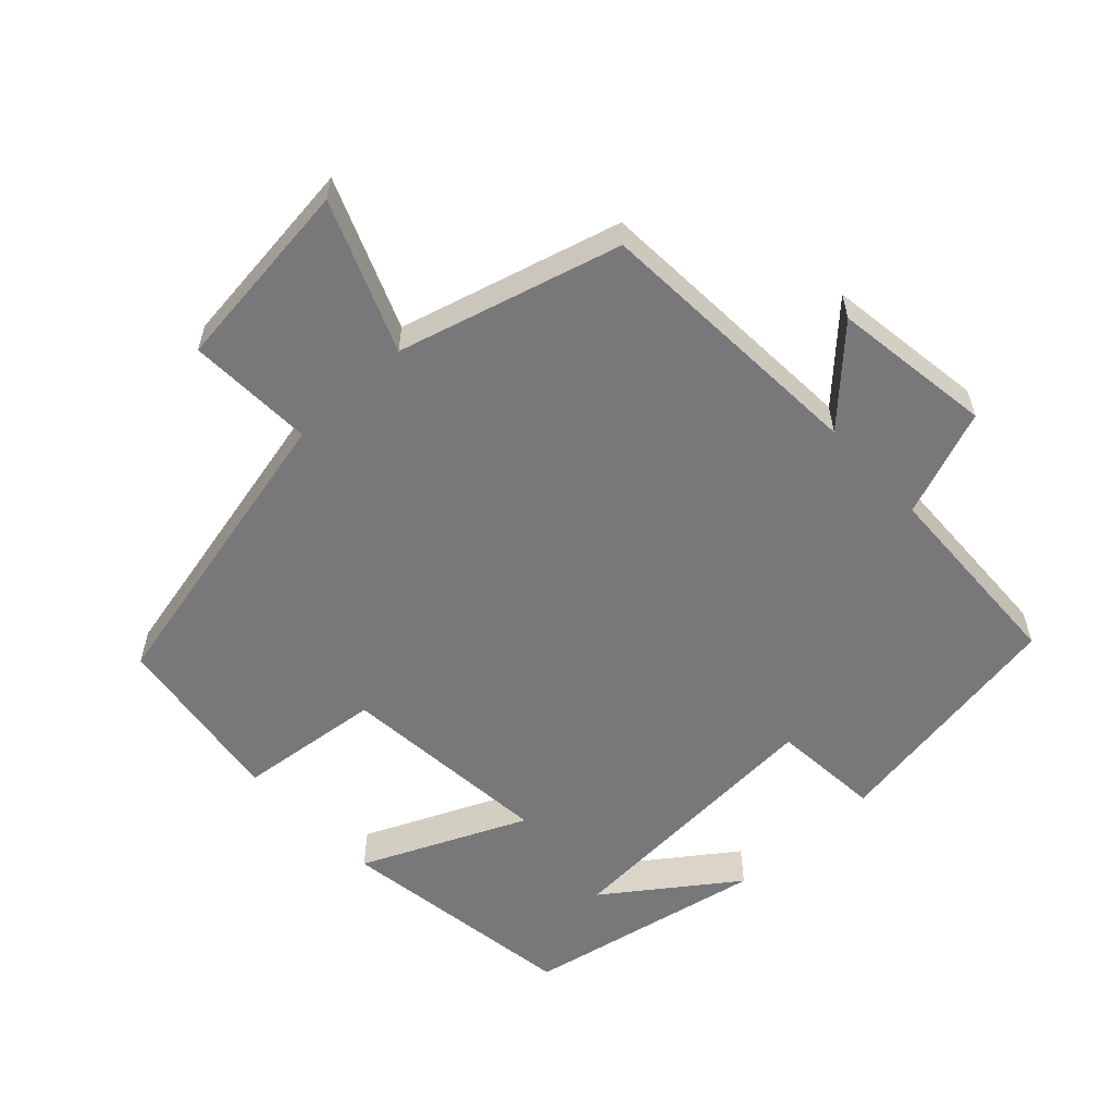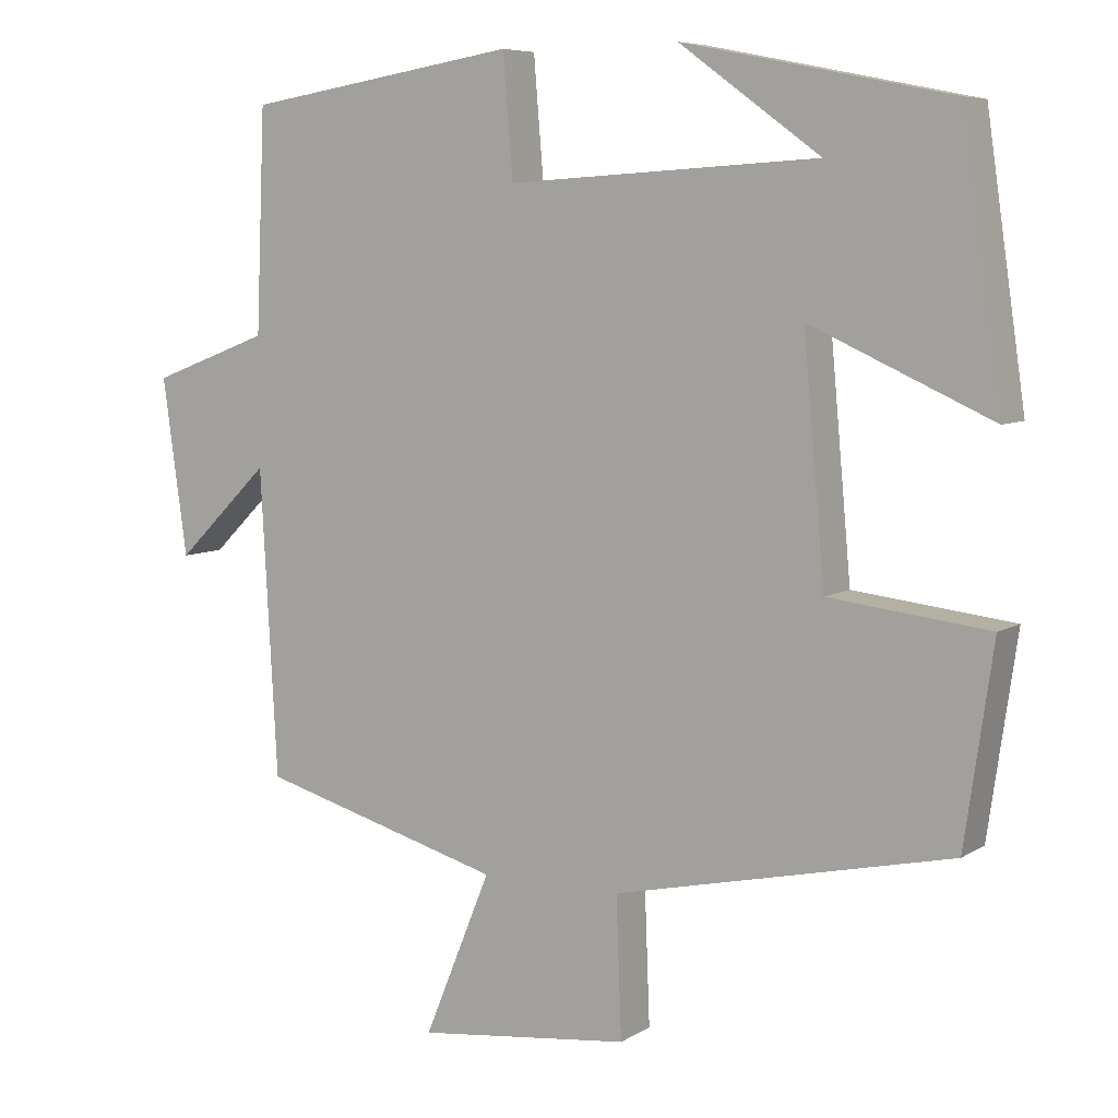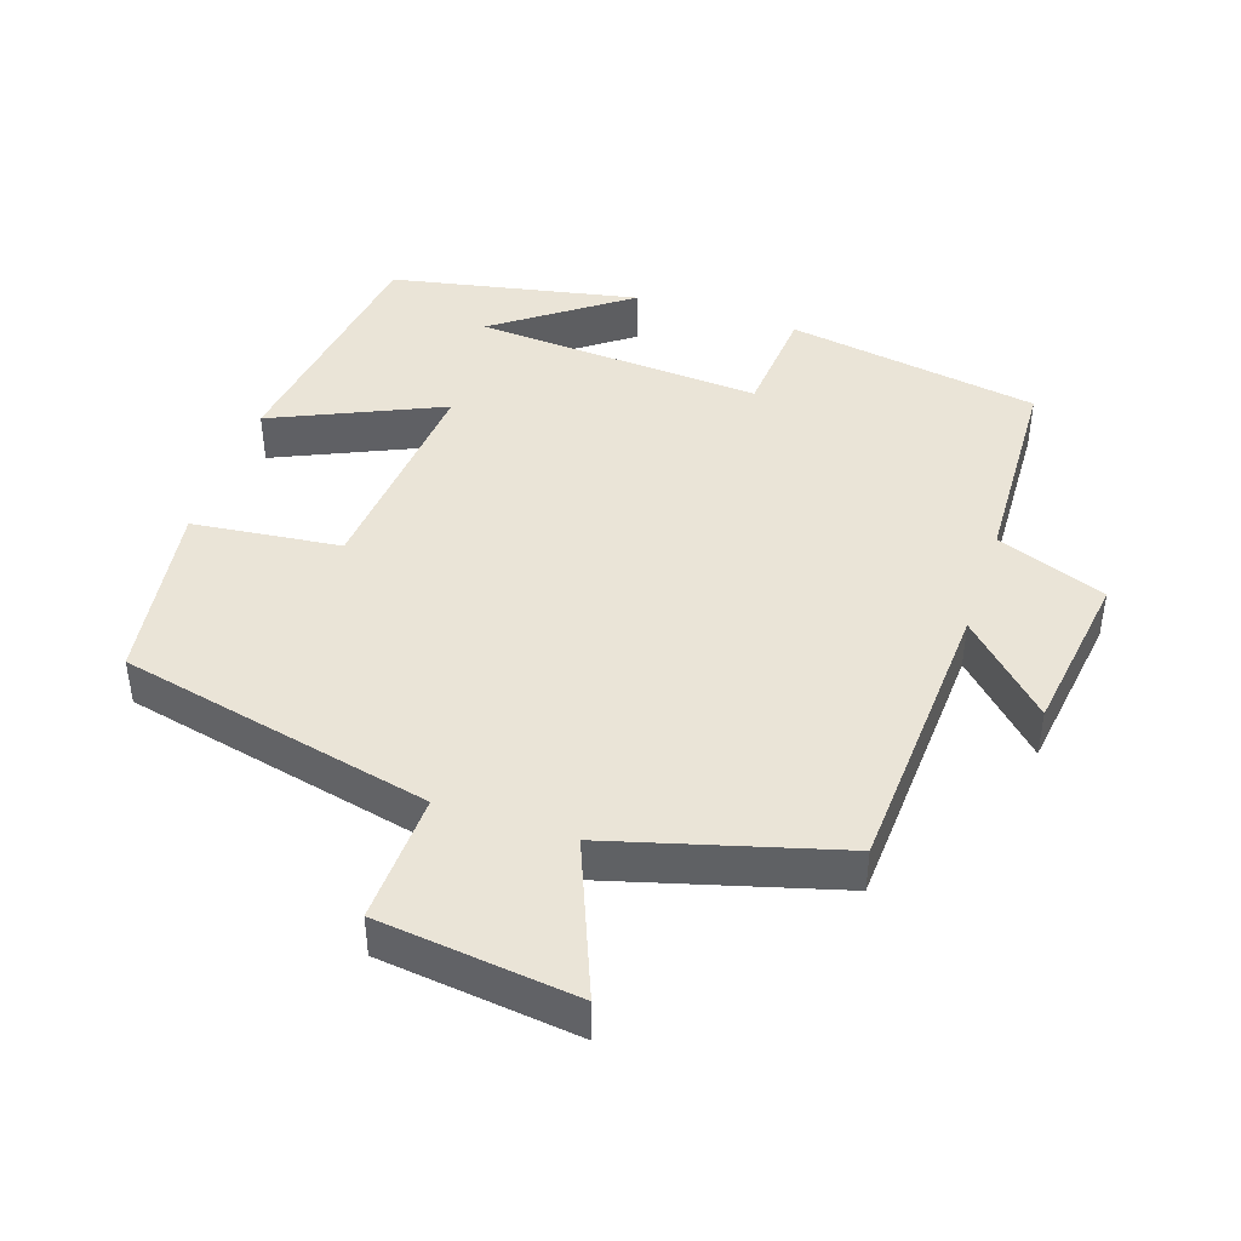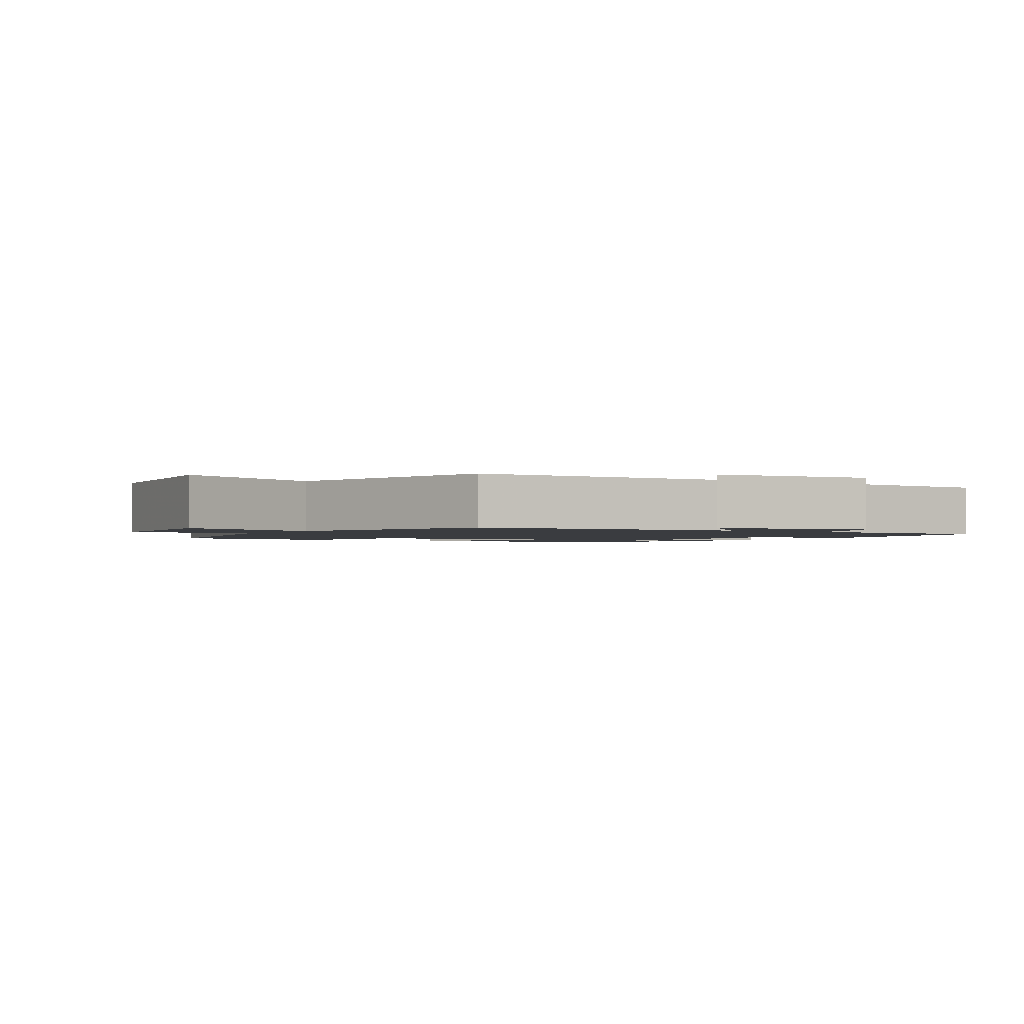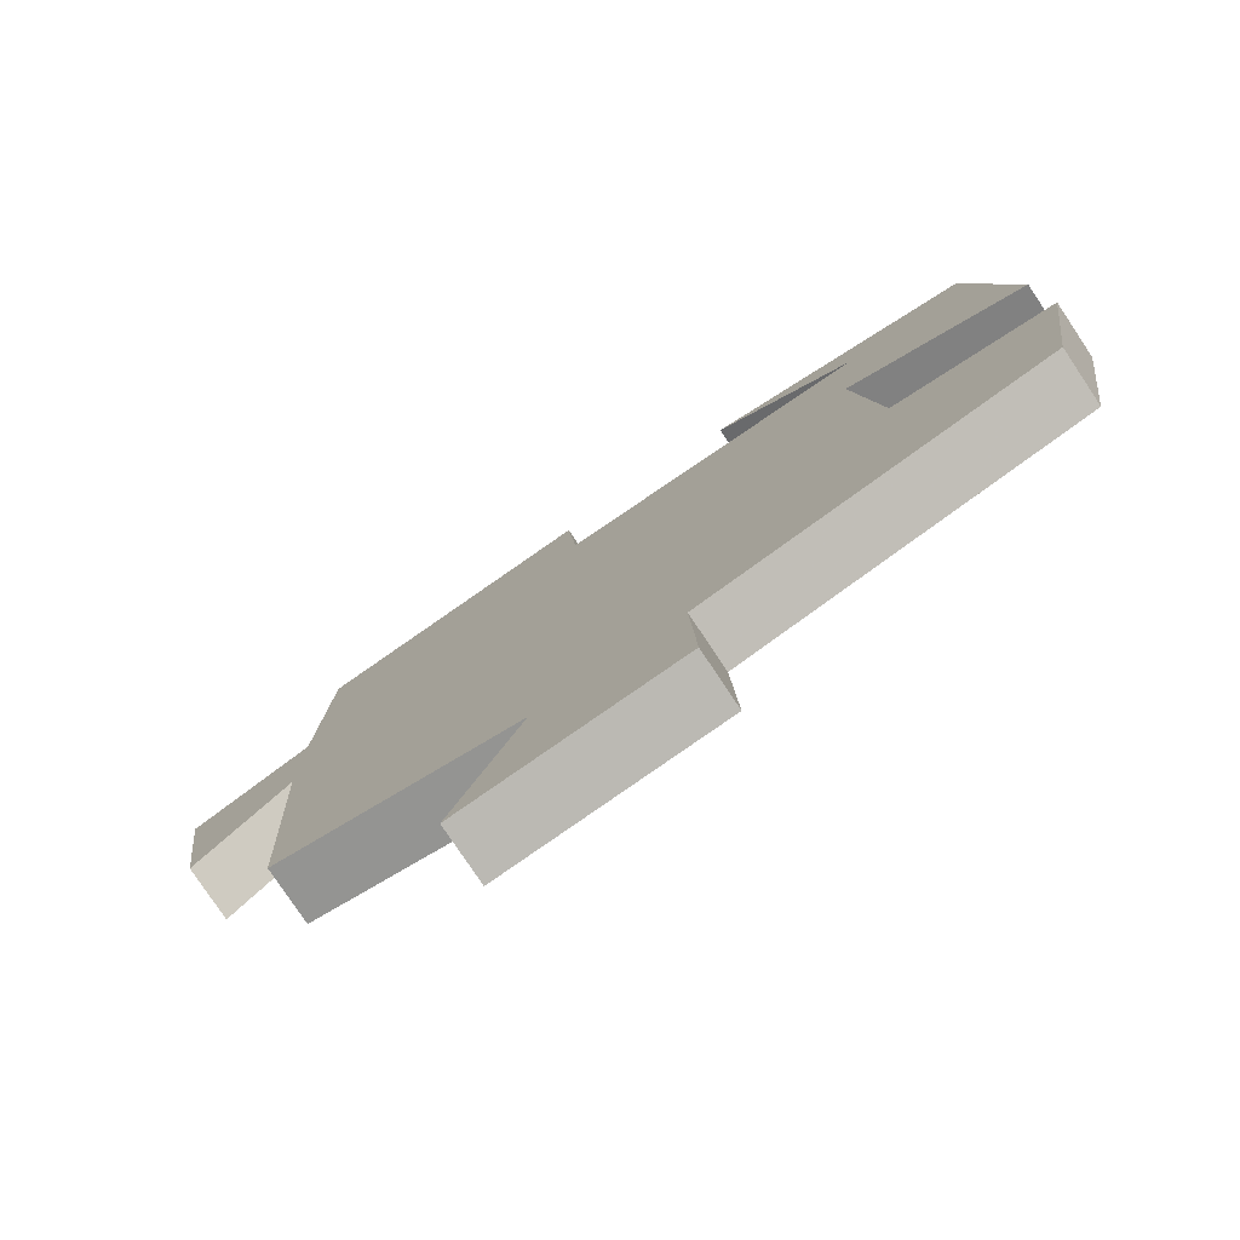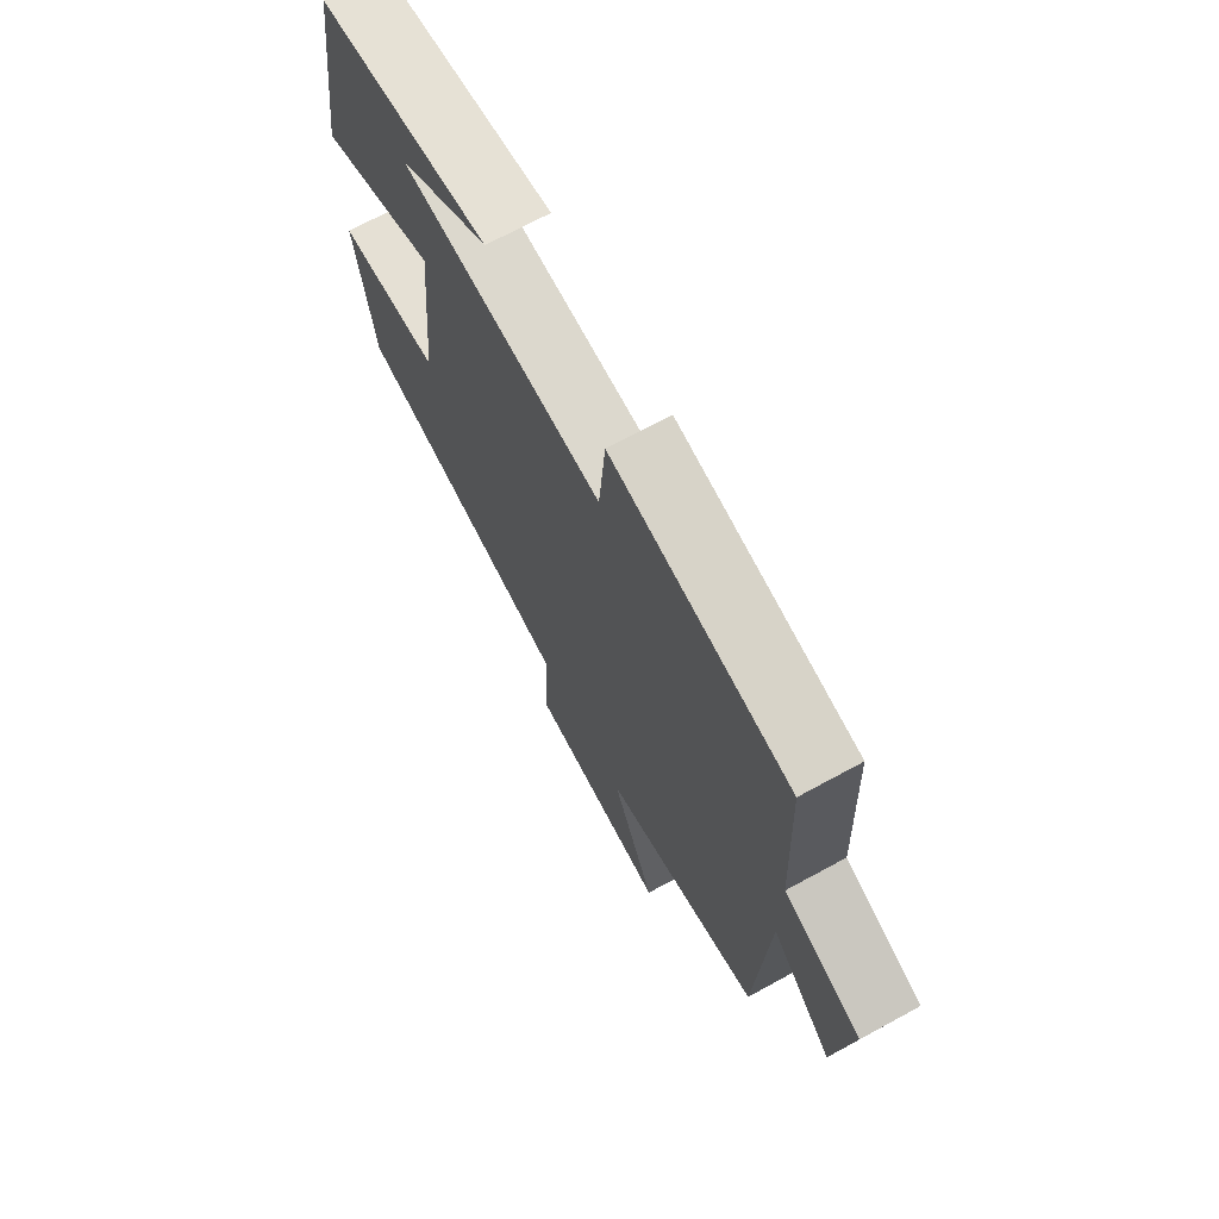
<metadata>
{"format":"obj","ext":"obj","renderer":"f3d","projection":"perspective","resolution":1024,"background":"white","views":[{"elev":-57.5,"azim":-136.8,"up":"+Y"},{"elev":7.0,"azim":30.9,"up":"+Z"},{"elev":43.8,"azim":-161.5,"up":"+Y"},{"elev":-1.7,"azim":-122.1,"up":"+Y"},{"elev":-78.8,"azim":33.7,"up":"+Z"},{"elev":70.0,"azim":-118.6,"up":"+Z"}]}
</metadata>
<code>
v -0.478 0.07 -0.411
v -0.5 0.07 -0.013
v -0.622 0.07 -0.133
v -0.654 0.07 0.097
v -0.5 0.07 0.155
v -0.488 0.07 0.443
v -0.133 0.07 0.5
v -0.12 0.07 0.343
v 0.284 0.07 0.367
v 0.101 0.07 0.5
v 0.449 0.07 0.43
v 0.5 0.07 0.079
v 0.264 0.07 0.185
v 0.292 0.07 -0.123
v 0.5 0.07 -0.147
v 0.463 0.07 -0.403
v 0.024 0.07 -0.5
v 0.031 0.07 -0.682
v -0.247 0.07 -0.714
v -0.16 0.07 -0.5
v -0.478 0 -0.411
v -0.5 0 -0.013
v -0.622 0 -0.133
v -0.654 0 0.097
v -0.5 0 0.155
v -0.488 0 0.443
v -0.133 0 0.5
v -0.12 0 0.343
v 0.284 0 0.367
v 0.101 0 0.5
v 0.449 0 0.43
v 0.5 0 0.079
v 0.264 0 0.185
v 0.292 0 -0.123
v 0.5 0 -0.147
v 0.463 0 -0.403
v 0.024 0 -0.5
v 0.031 0 -0.682
v -0.247 0 -0.714
v -0.16 0 -0.5
f 17 18 19 20
f 17 20 1 2
f 14 15 16 17
f 13 14 17 2
f 11 12 13
f 11 13 2
f 9 10 11
f 9 11 2
f 8 9 2
f 5 6 7 8
f 5 8 2
f 2 3 4 5
f 40 39 38 37
f 22 21 40 37
f 37 36 35 34
f 22 37 34 33
f 33 32 31
f 22 33 31
f 31 30 29
f 22 31 29
f 22 29 28
f 28 27 26 25
f 22 28 25
f 25 24 23 22
f 1 21 22 2
f 2 22 23 3
f 3 23 24 4
f 4 24 25 5
f 5 25 26 6
f 6 26 27 7
f 7 27 28 8
f 8 28 29 9
f 9 29 30 10
f 10 30 31 11
f 11 31 32 12
f 12 32 33 13
f 13 33 34 14
f 14 34 35 15
f 15 35 36 16
f 16 36 37 17
f 17 37 38 18
f 18 38 39 19
f 19 39 40 20
f 20 40 21 1

</code>
